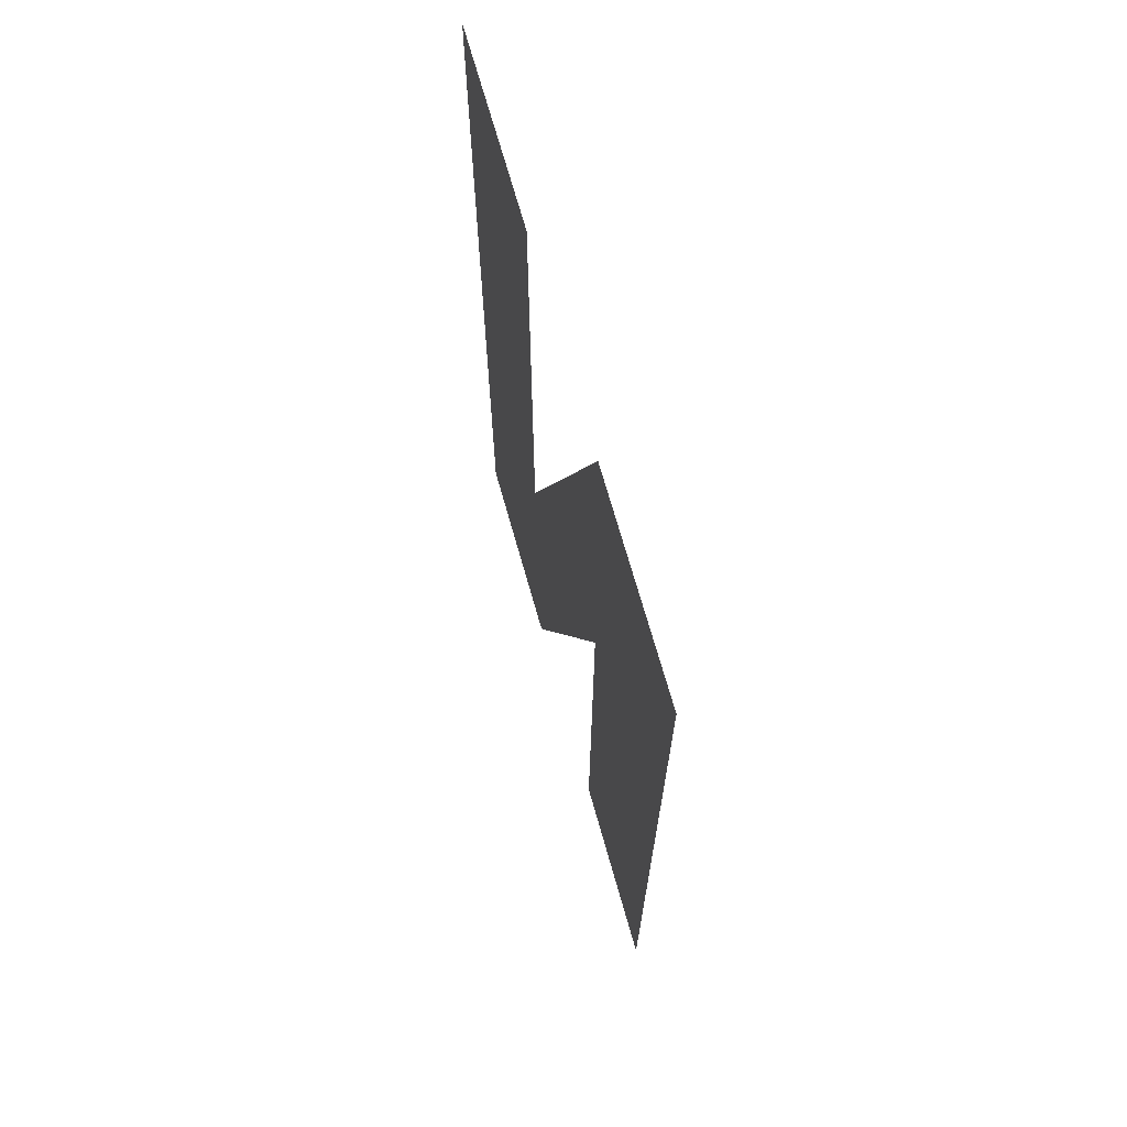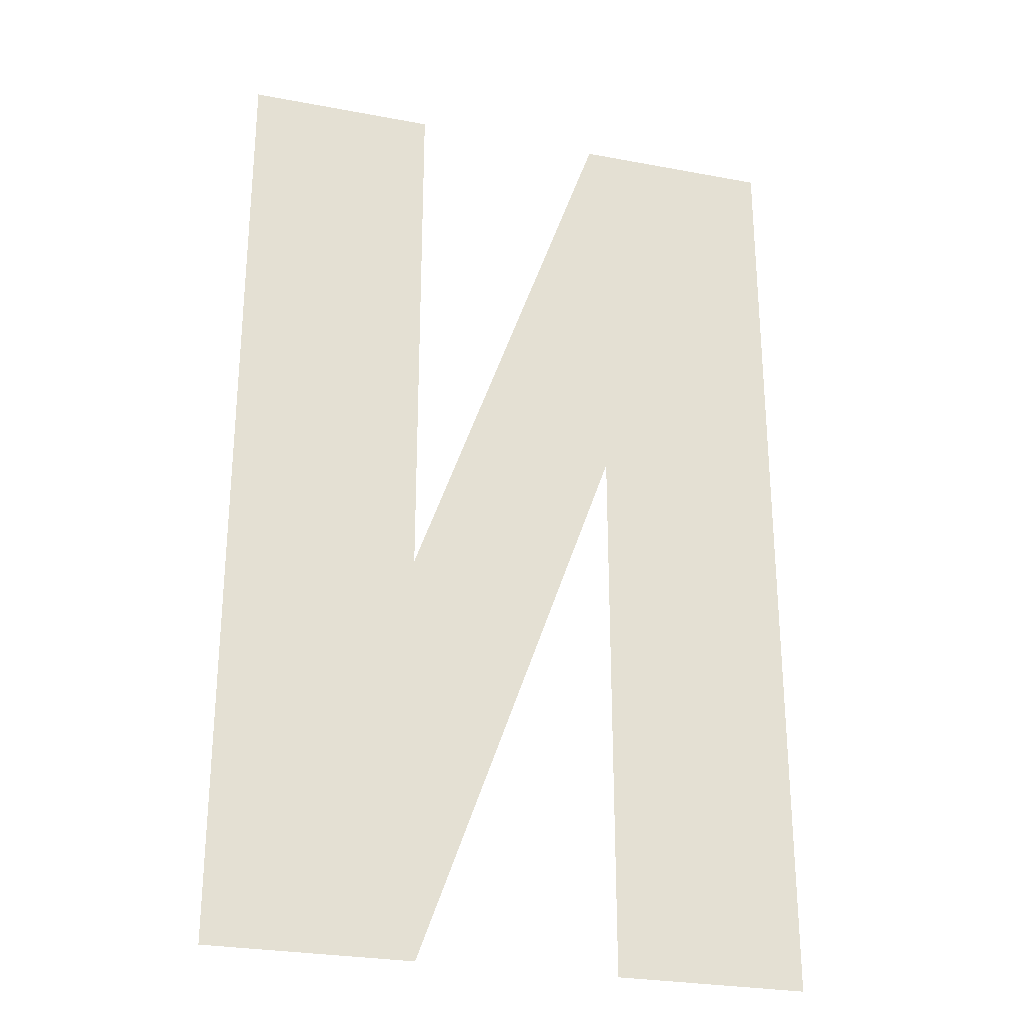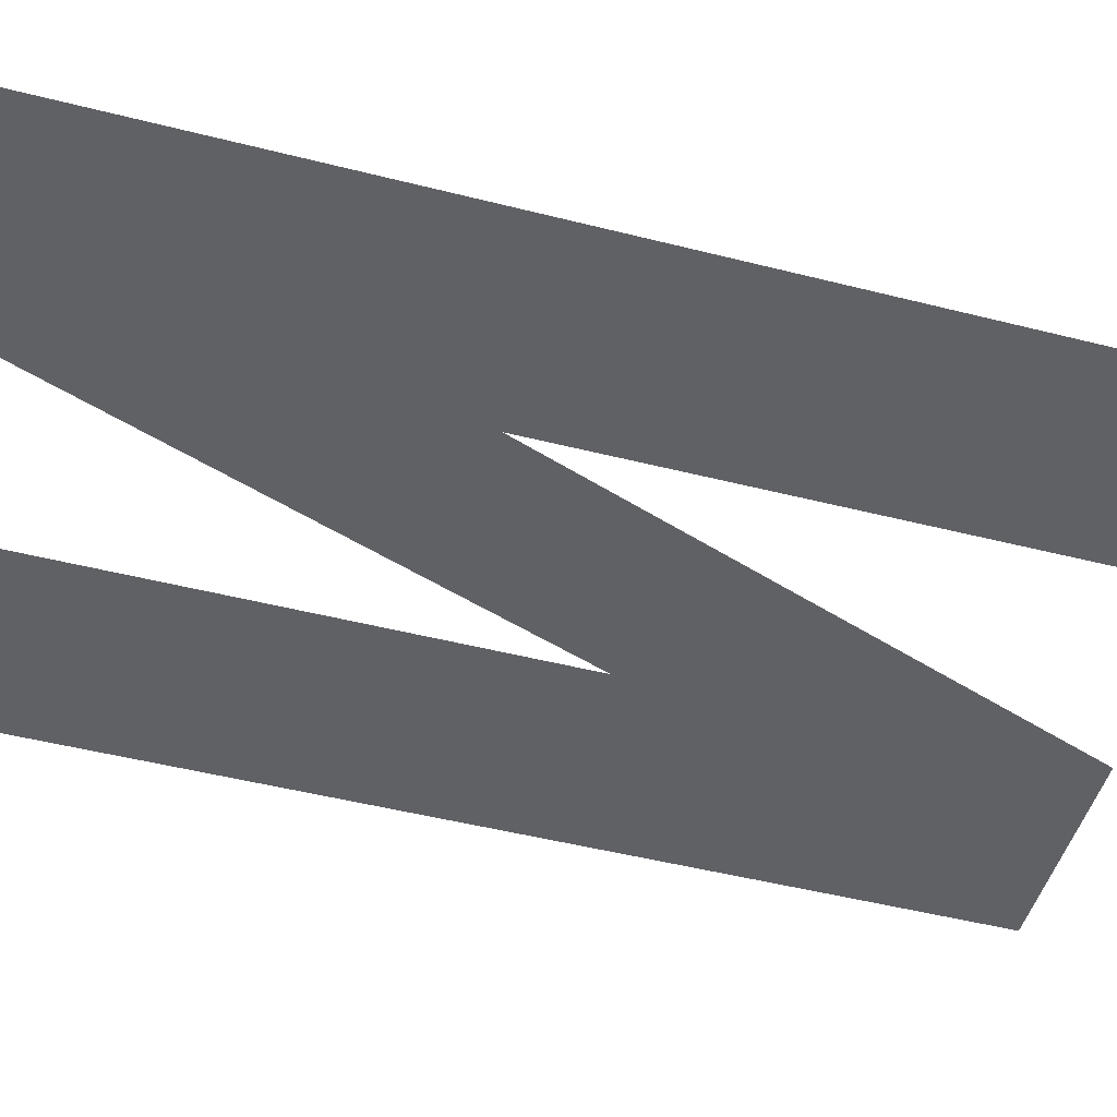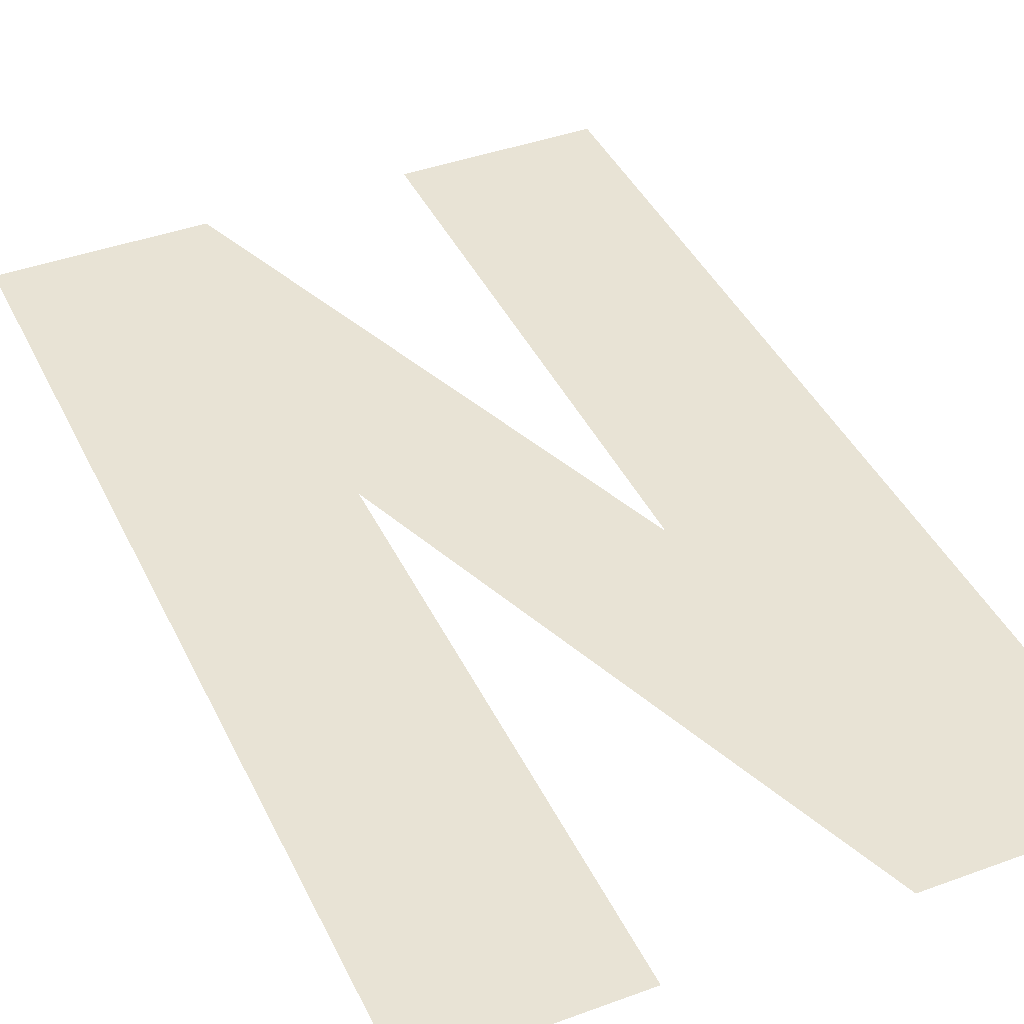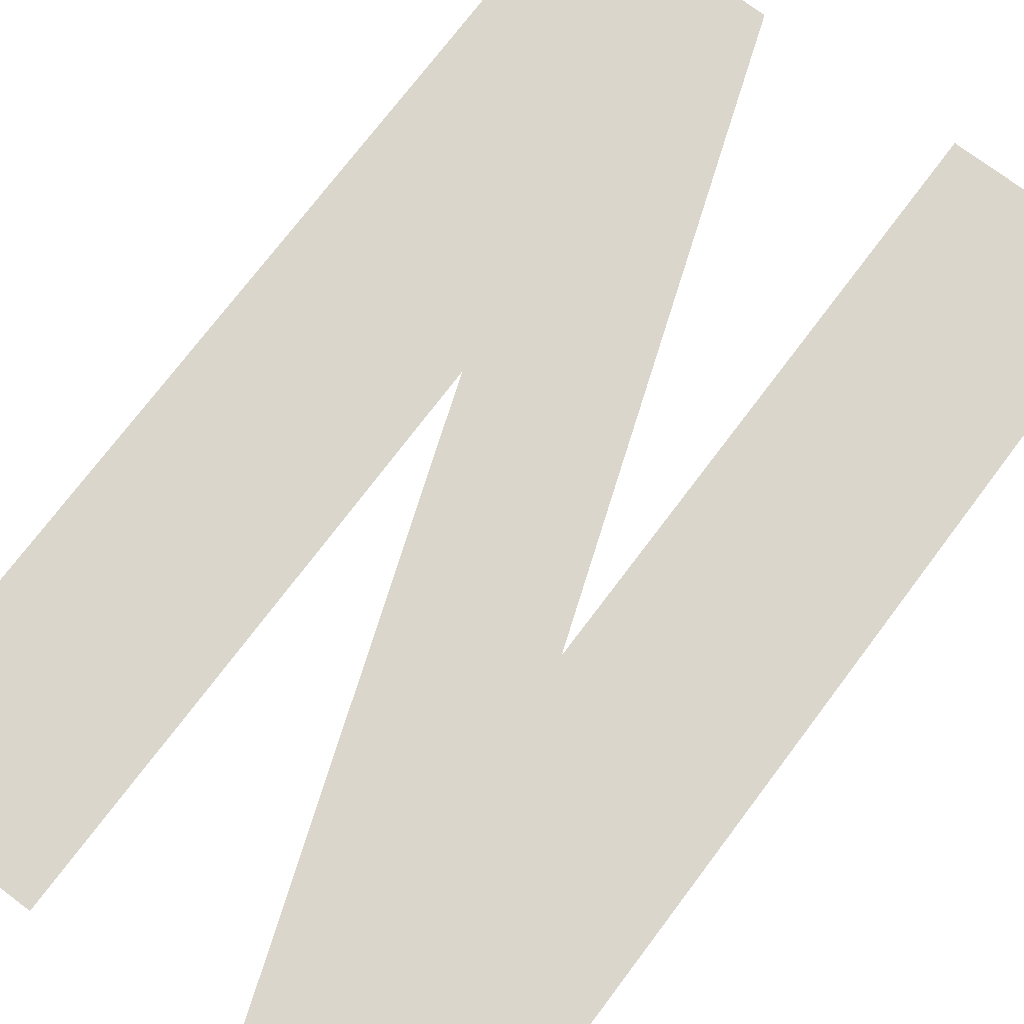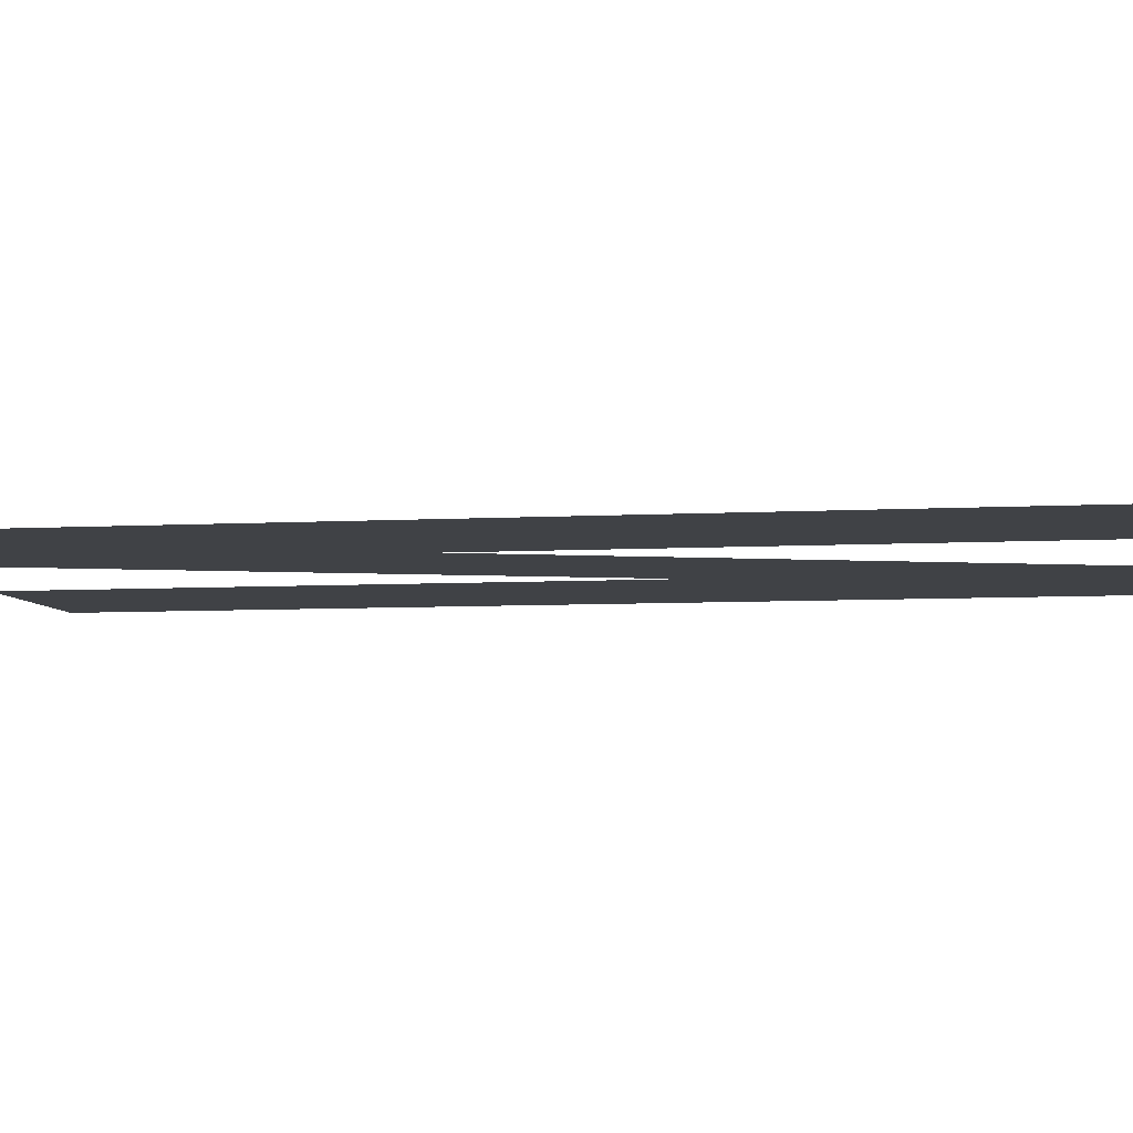
<metadata>
{"format":"obj","ext":"obj","renderer":"f3d","projection":"perspective","resolution":1024,"background":"white","views":[{"elev":70.6,"azim":-105.8,"up":"+Y"},{"elev":-27.6,"azim":163.9,"up":"+Y"},{"elev":-48.6,"azim":-105.8,"up":"+Z"},{"elev":41.3,"azim":-24.0,"up":"+Z"},{"elev":74.0,"azim":37.0,"up":"+Z"},{"elev":-6.1,"azim":-80.0,"up":"+Z"}]}
</metadata>
<code>
v  1.058 1.736 -0
v  0.3713 1.736 -0
v  0.3713 -0.2569 -0
v  -1.058 -1.736 -0
v  -0.3775 -1.736 -0
v  -0.3775 0.2569 -0
v  -1.058 1.736 -0
v  -0.3362 1.736 -0
v  0.3355 -1.736 -0
v  1.058 -1.736 -0
o N
g N
f 1 2 3
f 4 5 6
f 7 4 6
f 8 7 6
f 3 8 6
f 3 6 9
f 3 9 10
f 1 3 10

</code>
